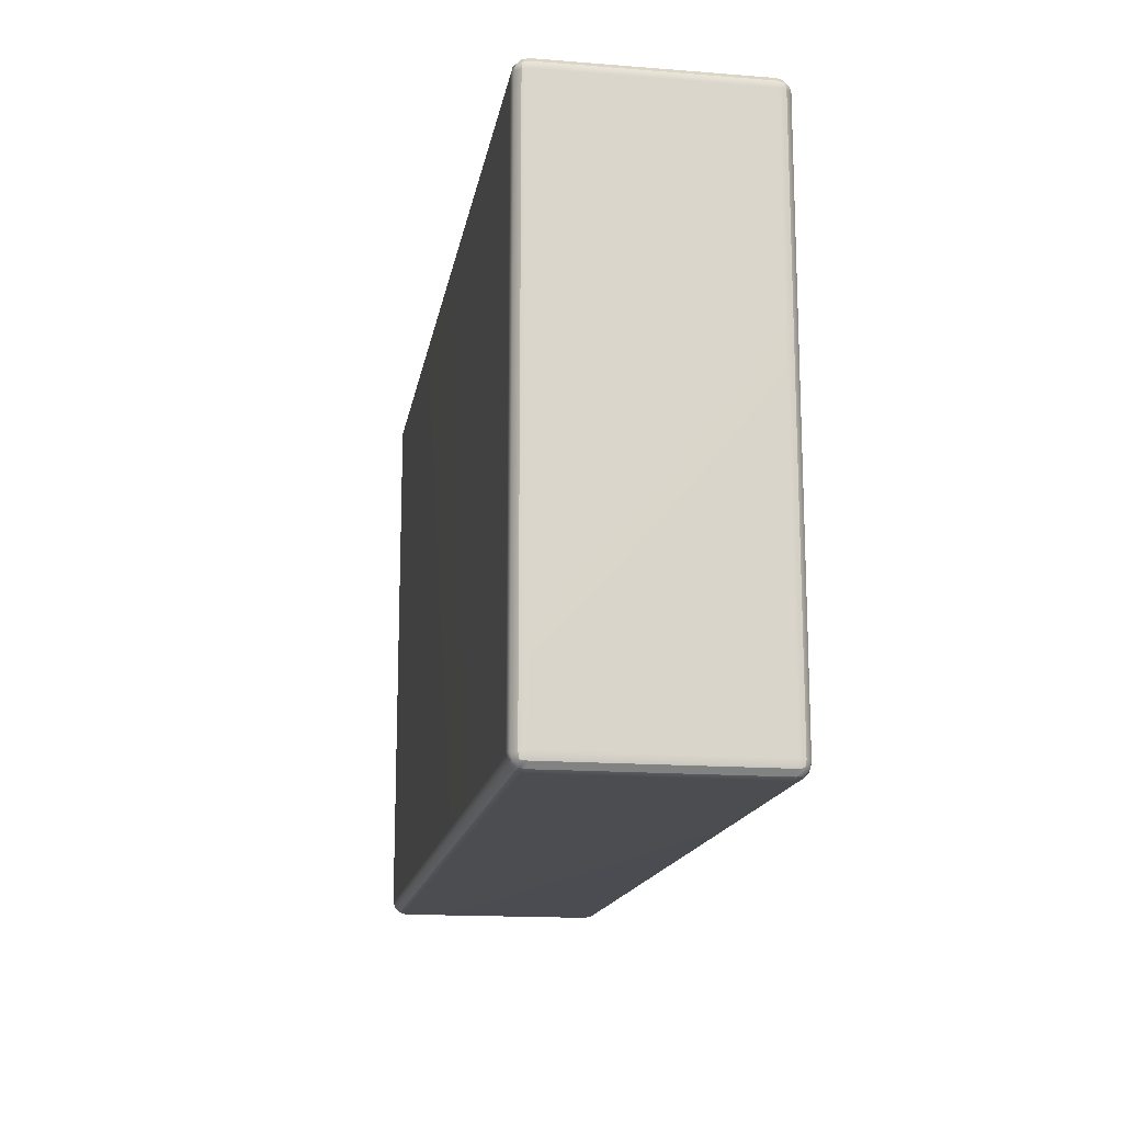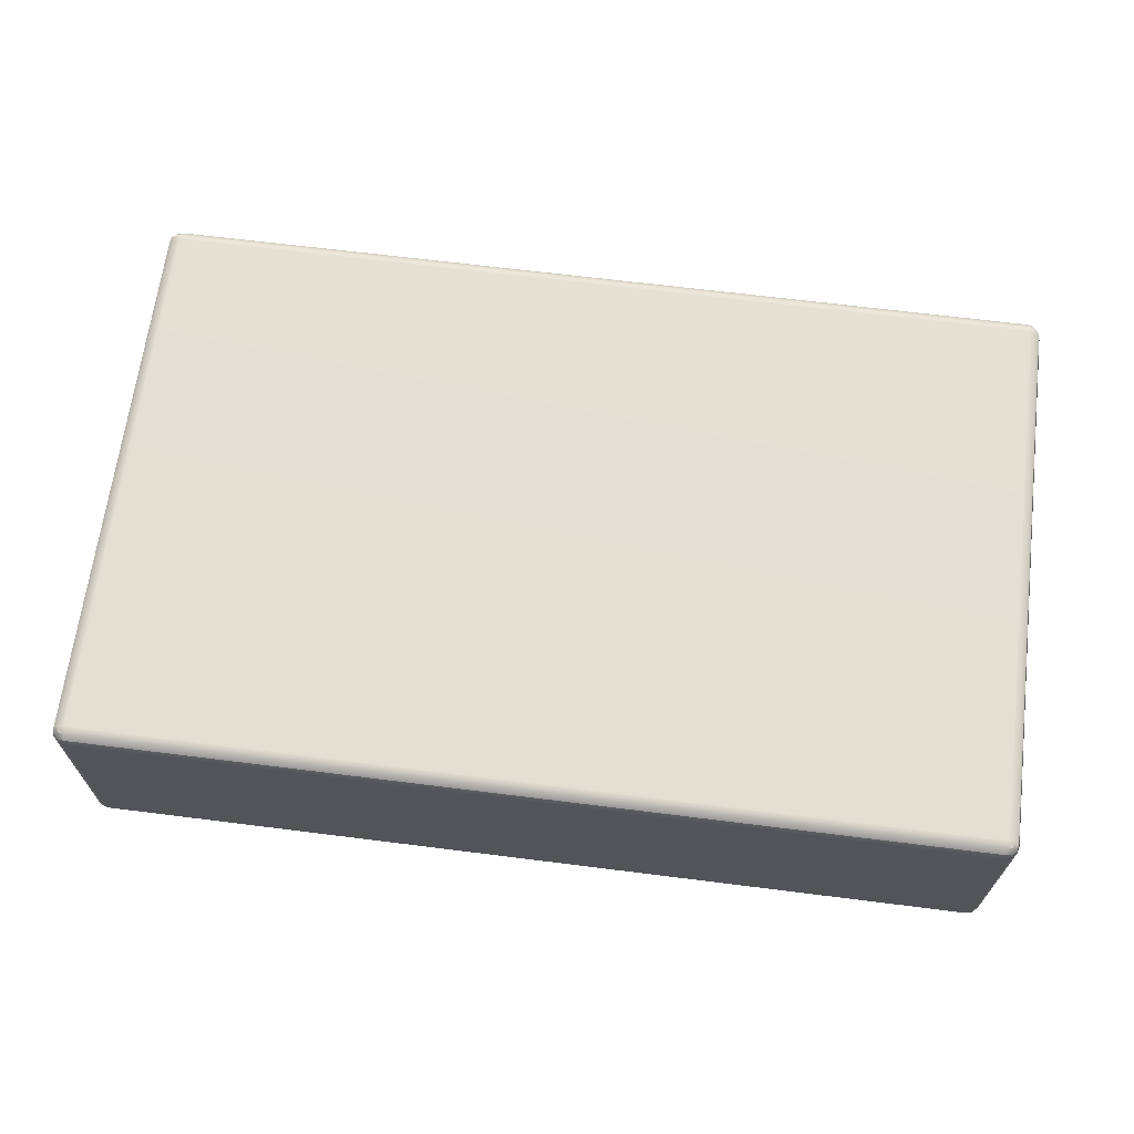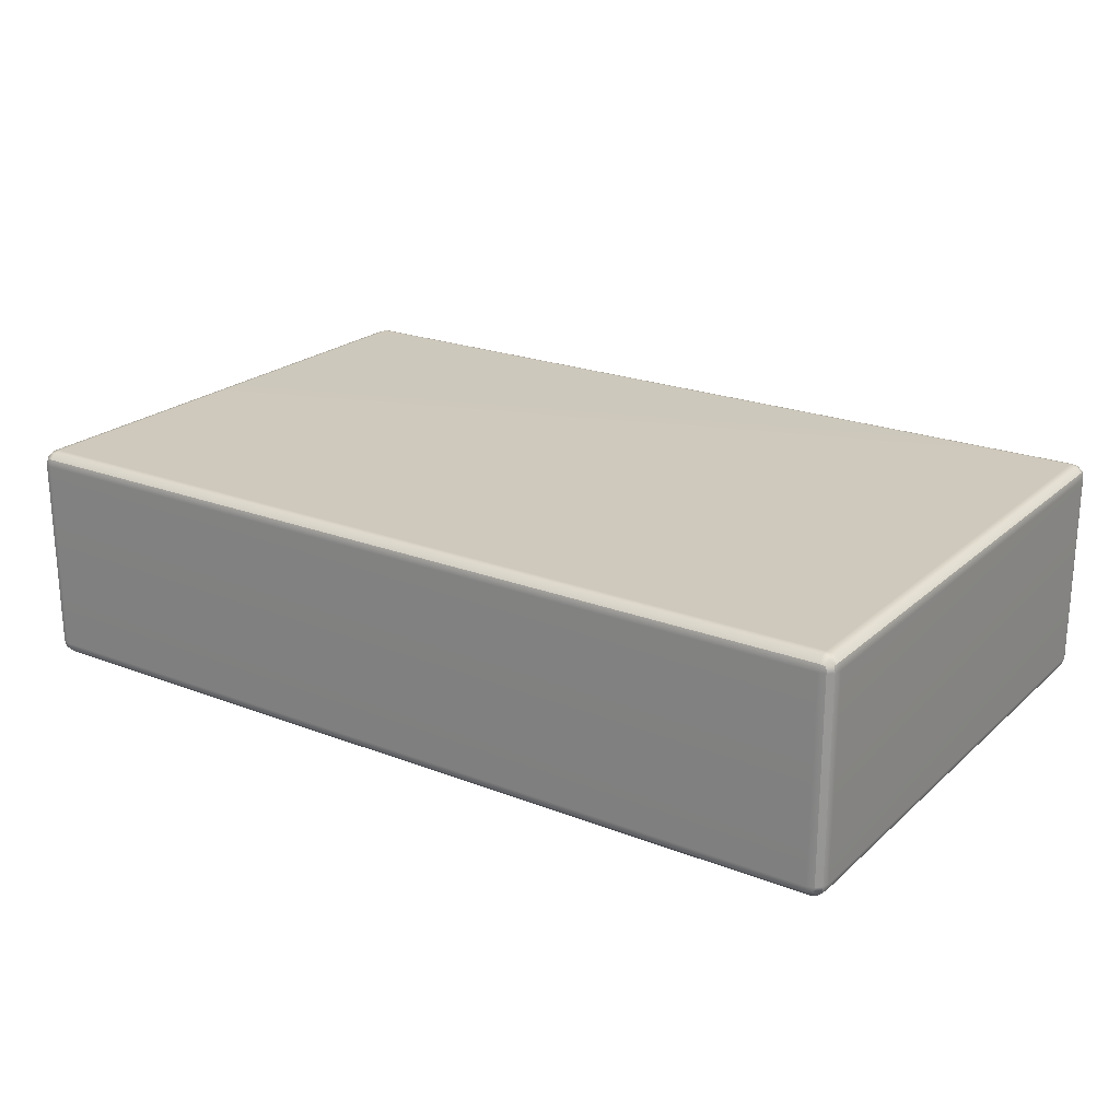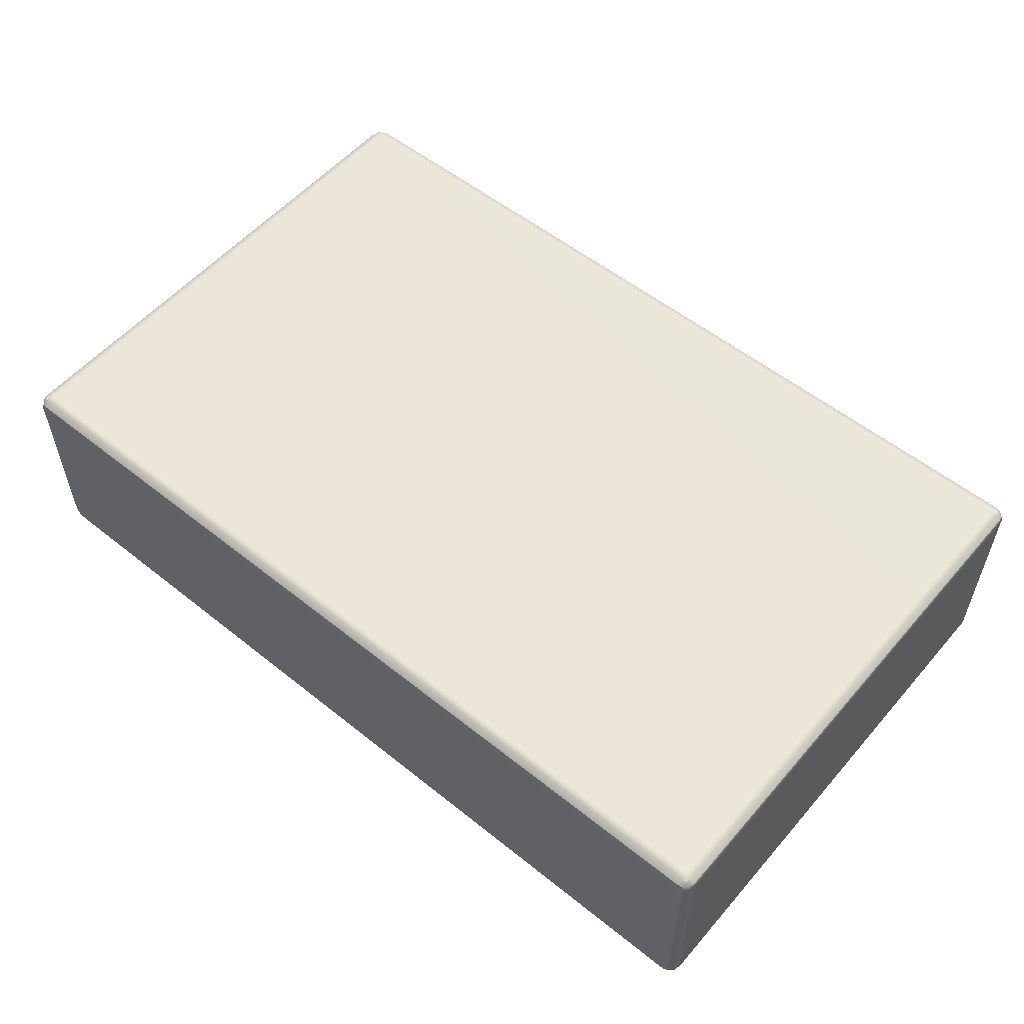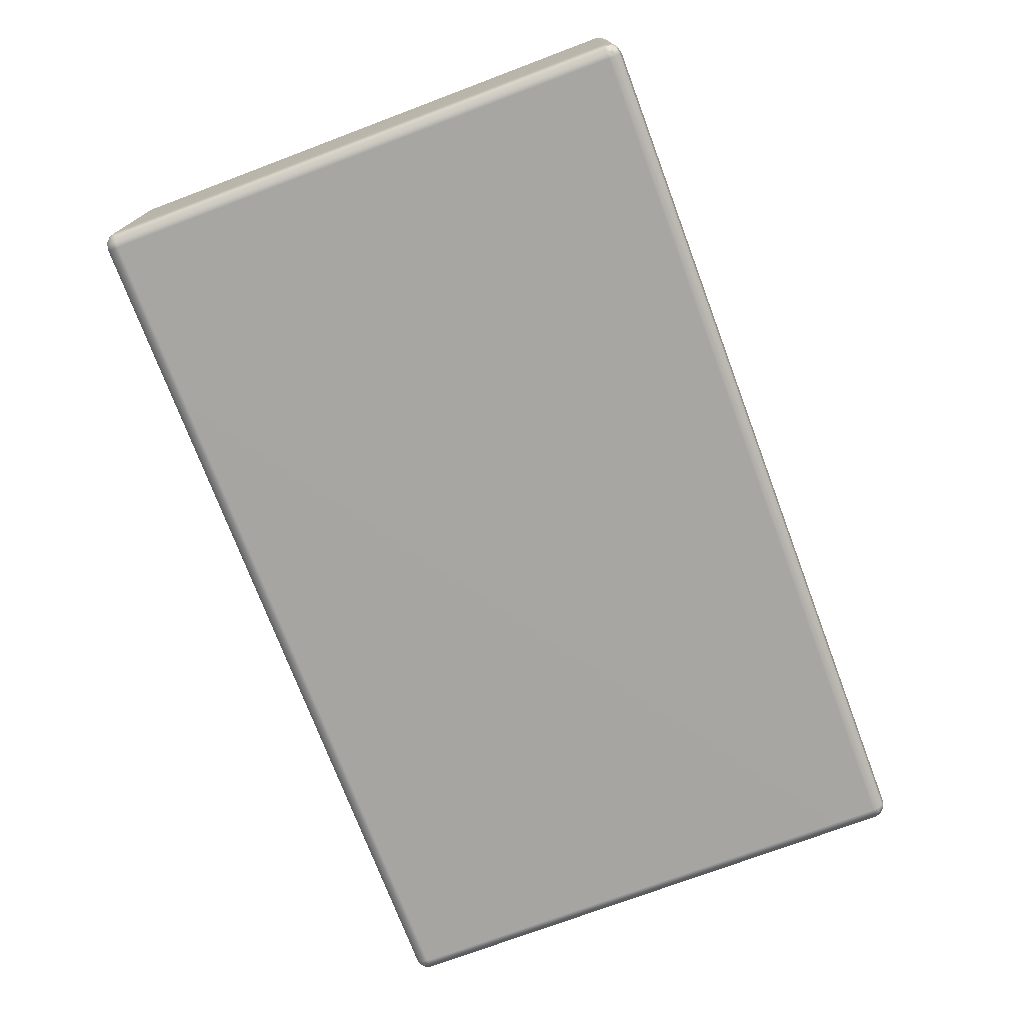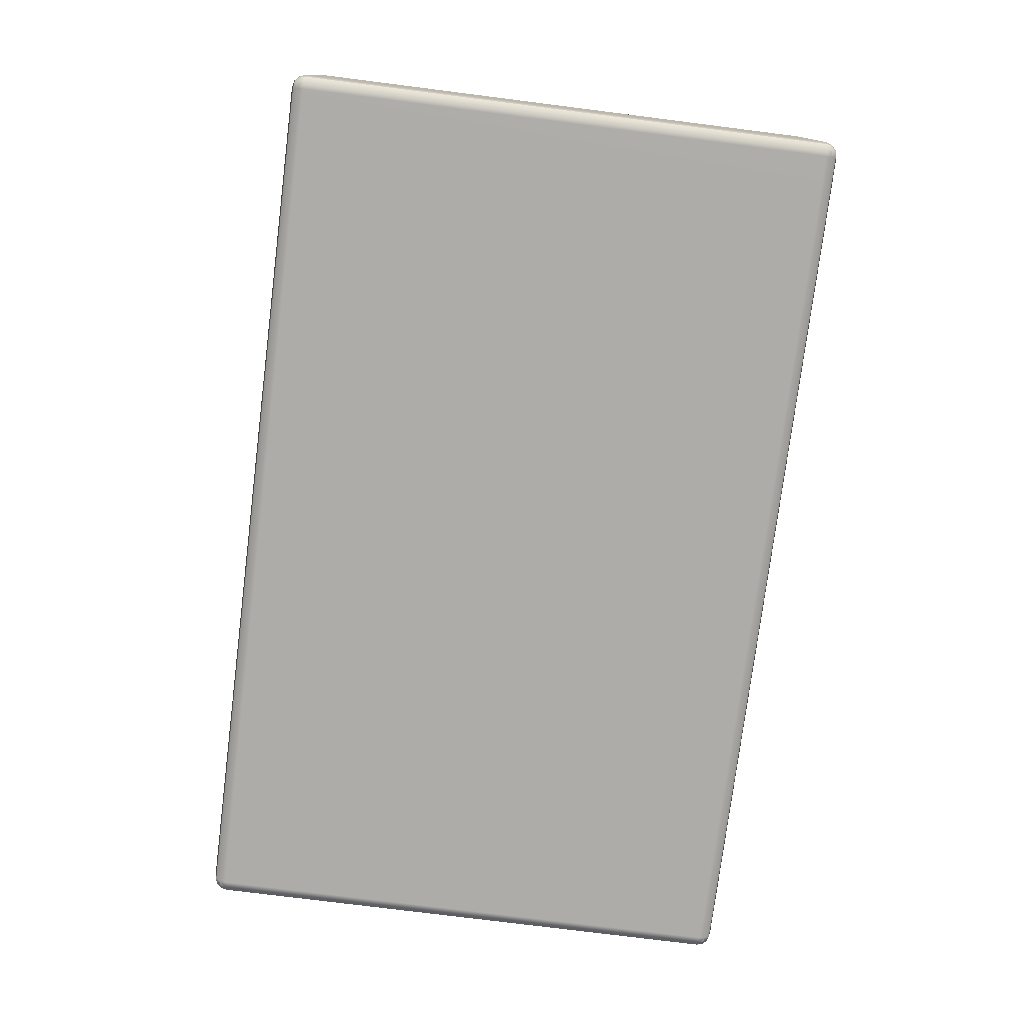
<metadata>
{"format":"obj","ext":"obj","renderer":"f3d","projection":"perspective","resolution":1024,"background":"white","views":[{"elev":-15.6,"azim":-99.4,"up":"+Z"},{"elev":66.3,"azim":7.2,"up":"+Y"},{"elev":22.3,"azim":-146.1,"up":"+Y"},{"elev":55.3,"azim":40.1,"up":"+Y"},{"elev":-74.0,"azim":-69.4,"up":"+Y"},{"elev":-76.9,"azim":-97.2,"up":"+Y"}]}
</metadata>
<code>
g BSGAmmoBoxB
v -1.992 -0.4688 1.188
v -1.969 -0.4916 1.188
v -1.938 -0.5 1.188
v -1.938 -0.4916 1.219
v -1.938 -0.4688 1.242
v -1.938 -0.4375 1.25
v -1.969 -0.4375 1.242
v -1.992 -0.4375 1.219
v -2 -0.4375 1.188
v 1.969 -0.4916 1.188
v 1.992 -0.4688 1.188
v 2 -0.4375 1.188
v 1.992 -0.4375 1.219
v 1.969 -0.4375 1.242
v 1.938 -0.4375 1.25
v 1.938 -0.4688 1.242
v 1.938 -0.4916 1.219
v 1.938 -0.5 1.188
v -1.969 0.4916 1.188
v -1.992 0.4688 1.188
v -2 0.4375 1.188
v -1.992 0.4375 1.219
v -1.969 0.4375 1.242
v -1.938 0.4375 1.25
v -1.938 0.4688 1.242
v -1.938 0.4916 1.219
v -1.938 0.5 1.188
v 1.992 0.4688 1.188
v 1.969 0.4916 1.188
v 1.938 0.5 1.188
v 1.938 0.4916 1.219
v 1.938 0.4688 1.242
v 1.938 0.4375 1.25
v 1.969 0.4375 1.242
v 1.992 0.4375 1.219
v 2 0.4375 1.188
v -1.969 0.4375 -1.242
v -1.992 0.4375 -1.219
v -2 0.4375 -1.188
v -1.992 0.4688 -1.188
v -1.969 0.4916 -1.188
v -1.938 0.5 -1.188
v -1.938 0.4916 -1.219
v -1.938 0.4688 -1.242
v -1.938 0.4375 -1.25
v 1.992 0.4375 -1.219
v 1.969 0.4375 -1.242
v 1.938 0.4375 -1.25
v 1.938 0.4688 -1.242
v 1.938 0.4916 -1.219
v 1.938 0.5 -1.188
v 1.969 0.4916 -1.188
v 1.992 0.4688 -1.188
v 2 0.4375 -1.188
v -1.969 -0.4916 -1.188
v -1.992 -0.4688 -1.188
v -2 -0.4375 -1.188
v -1.992 -0.4375 -1.219
v -1.969 -0.4375 -1.242
v -1.938 -0.4375 -1.25
v -1.938 -0.4688 -1.242
v -1.938 -0.4916 -1.219
v -1.938 -0.5 -1.188
v 1.992 -0.4688 -1.188
v 1.969 -0.4916 -1.188
v 1.938 -0.5 -1.188
v 1.938 -0.4916 -1.219
v 1.938 -0.4688 -1.242
v 1.938 -0.4375 -1.25
v 1.969 -0.4375 -1.242
v 1.992 -0.4375 -1.219
v 2 -0.4375 -1.188
v -1.987 -0.4645 1.215
v -1.965 -0.4869 1.215
v -1.965 -0.4645 1.237
v 1.965 -0.4869 1.215
v 1.987 -0.4645 1.215
v 1.965 -0.4645 1.237
v -1.965 0.4869 1.215
v -1.987 0.4645 1.215
v -1.965 0.4645 1.237
v 1.987 0.4645 1.215
v 1.965 0.4869 1.215
v 1.965 0.4645 1.237
v -1.965 0.4645 -1.237
v -1.987 0.4645 -1.215
v -1.965 0.4869 -1.215
v 1.987 0.4645 -1.215
v 1.965 0.4645 -1.237
v 1.965 0.4869 -1.215
v -1.965 -0.4869 -1.215
v -1.987 -0.4645 -1.215
v -1.965 -0.4645 -1.237
v 1.987 -0.4645 -1.215
v 1.965 -0.4869 -1.215
v 1.965 -0.4645 -1.237
f 3 2 55 63
f 2 1 56 55
f 5 4 17 16
f 4 3 18 17
f 8 7 23 22
f 11 10 65 64
f 10 18 66 65
f 14 13 35 34
f 20 19 41 40
f 19 27 42 41
f 27 26 31 30
f 26 25 32 31
f 30 29 52 51
f 29 28 53 52
f 38 37 59 58
f 44 43 50 49
f 43 42 51 50
f 47 46 71 70
f 63 62 67 66
f 62 61 68 67
f 27 30 51 42
f 63 66 18 3
f 73 1 2 74
f 2 3 4 74
f 74 4 5 75
f 75 7 8 73
f 73 74 75
f 17 18 10 76
f 76 10 11 77
f 77 13 14 78
f 78 16 17 76
f 76 77 78
f 26 27 19 79
f 79 19 20 80
f 80 22 23 81
f 81 25 26 79
f 79 80 81
f 82 28 29 83
f 29 30 31 83
f 83 31 32 84
f 84 34 35 82
f 82 83 84
f 85 37 38 86
f 86 40 41 87
f 41 42 43 87
f 87 43 44 85
f 85 86 87
f 88 46 47 89
f 89 49 50 90
f 50 51 52 90
f 90 52 53 88
f 88 89 90
f 62 63 55 91
f 91 55 56 92
f 92 58 59 93
f 93 61 62 91
f 91 92 93
f 94 64 65 95
f 65 66 67 95
f 95 67 68 96
f 96 70 71 94
f 94 95 96
f 1 9 57 56
f 9 8 22 21
f 21 20 40 39
f 39 38 58 57
f 57 9 21 39
f 8 9 1 73
f 20 21 22 80
f 38 39 40 86
f 56 57 58 92
f 6 5 16 15
f 7 6 24 23
f 15 14 34 33
f 25 24 33 32
f 6 15 33 24
f 5 6 7 75
f 14 15 16 78
f 23 24 25 81
f 32 33 34 84
f 12 11 64 72
f 13 12 36 35
f 28 36 54 53
f 46 54 72 71
f 12 72 54 36
f 11 12 13 77
f 35 36 28 82
f 53 54 46 88
f 71 72 64 94
f 37 45 60 59
f 45 44 49 48
f 48 47 70 69
f 61 60 69 68
f 45 48 69 60
f 44 45 37 85
f 47 48 49 89
f 59 60 61 93
f 68 69 70 96

</code>
